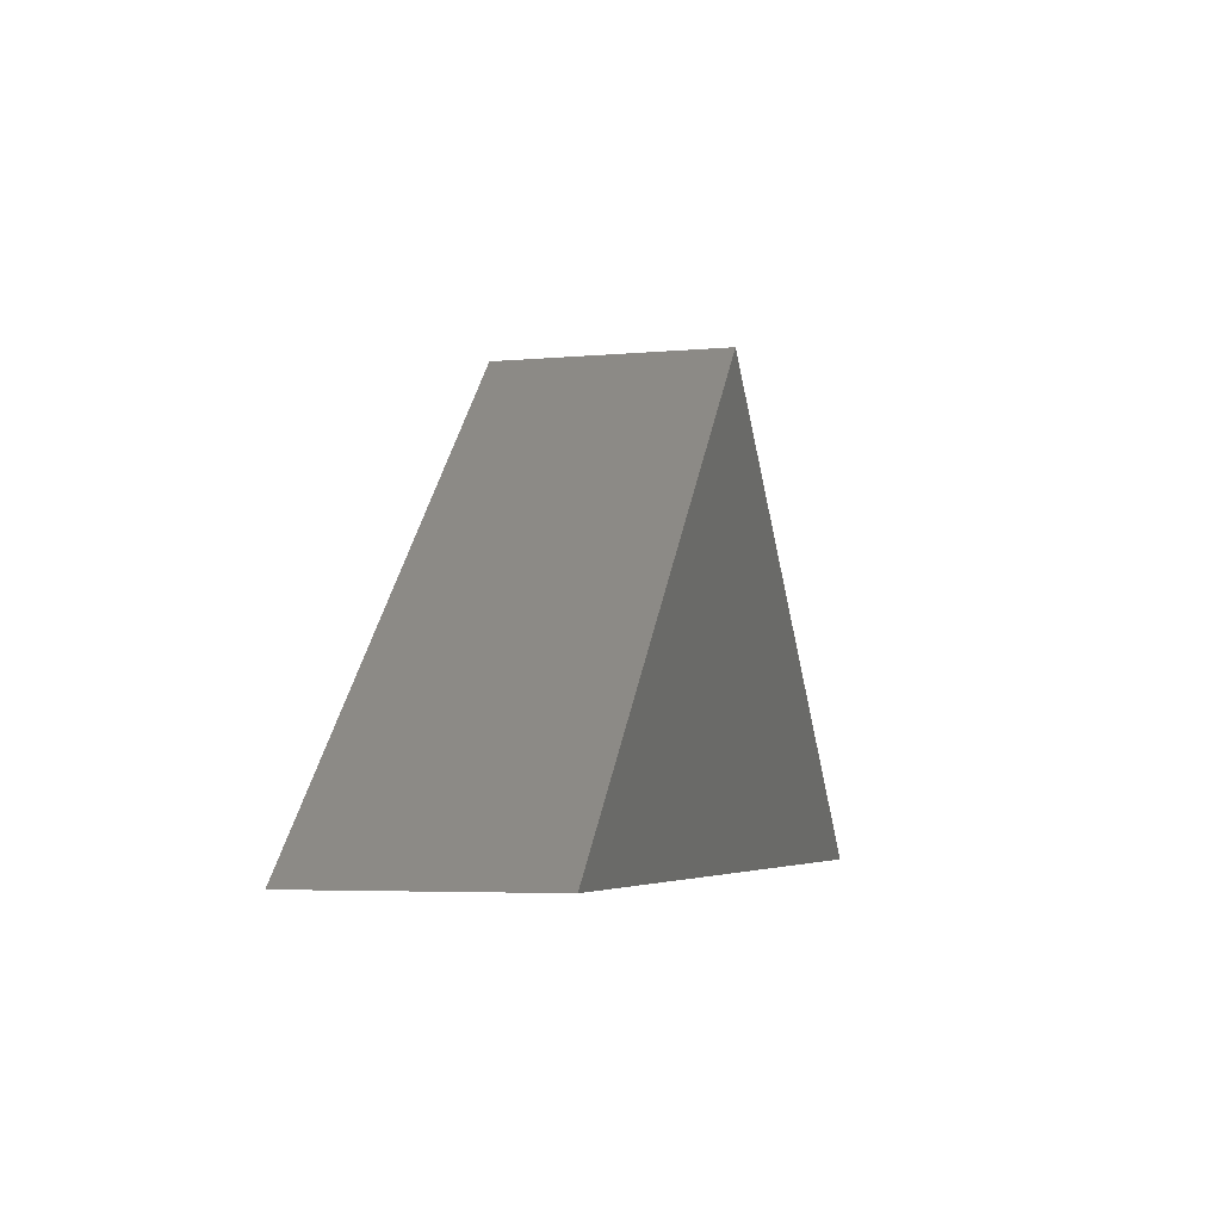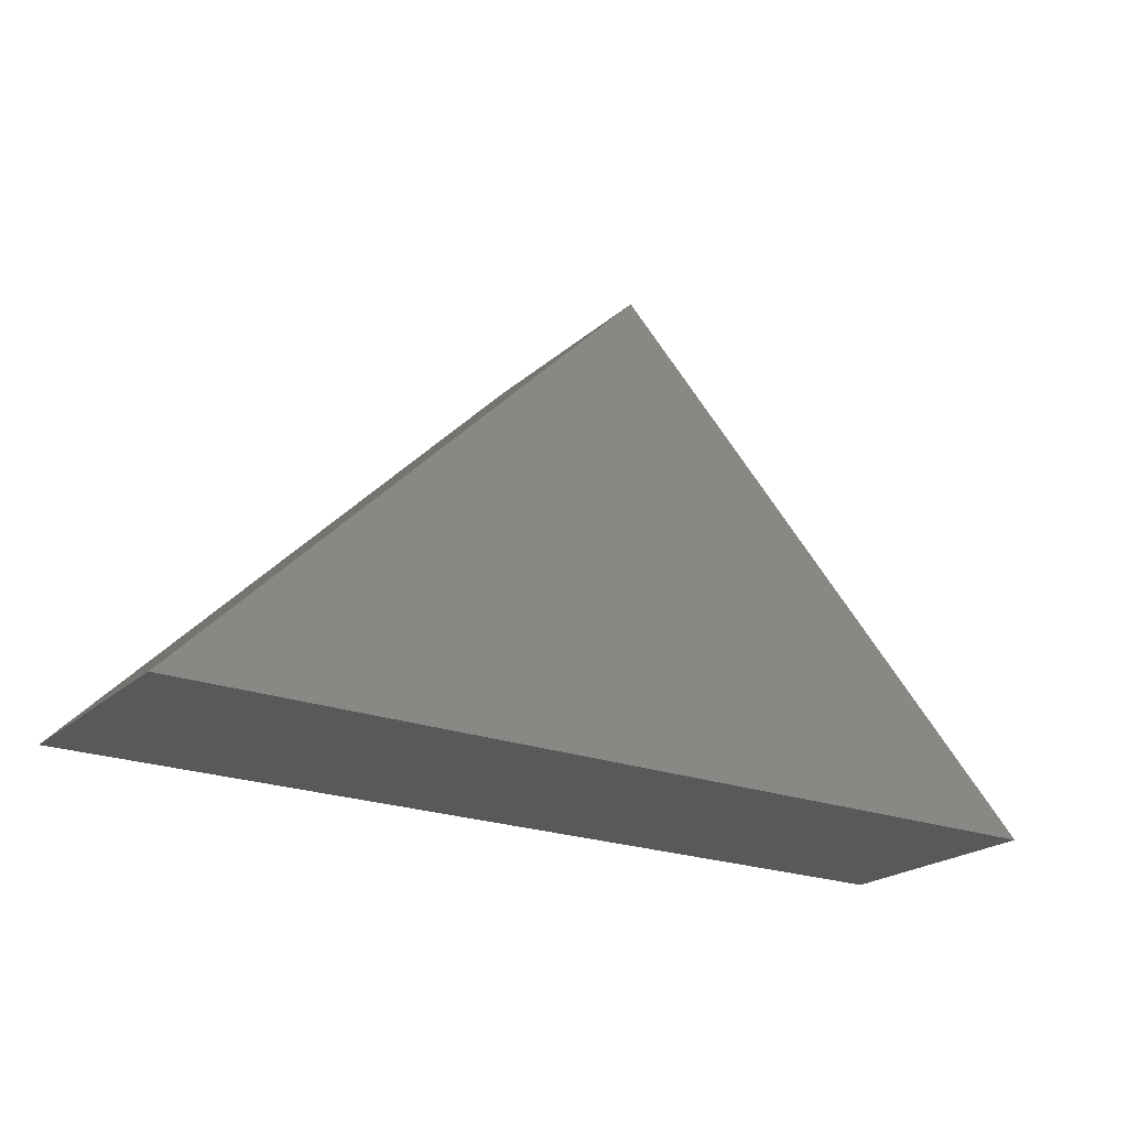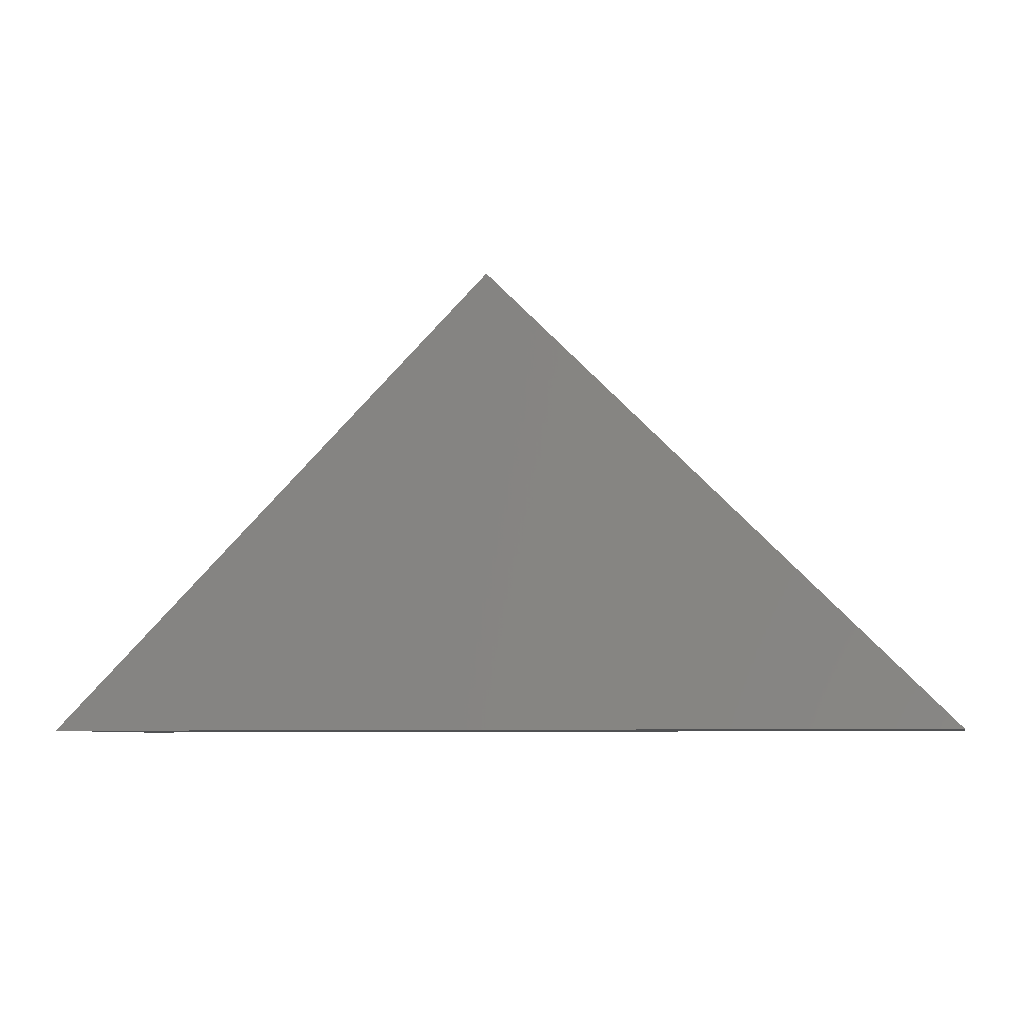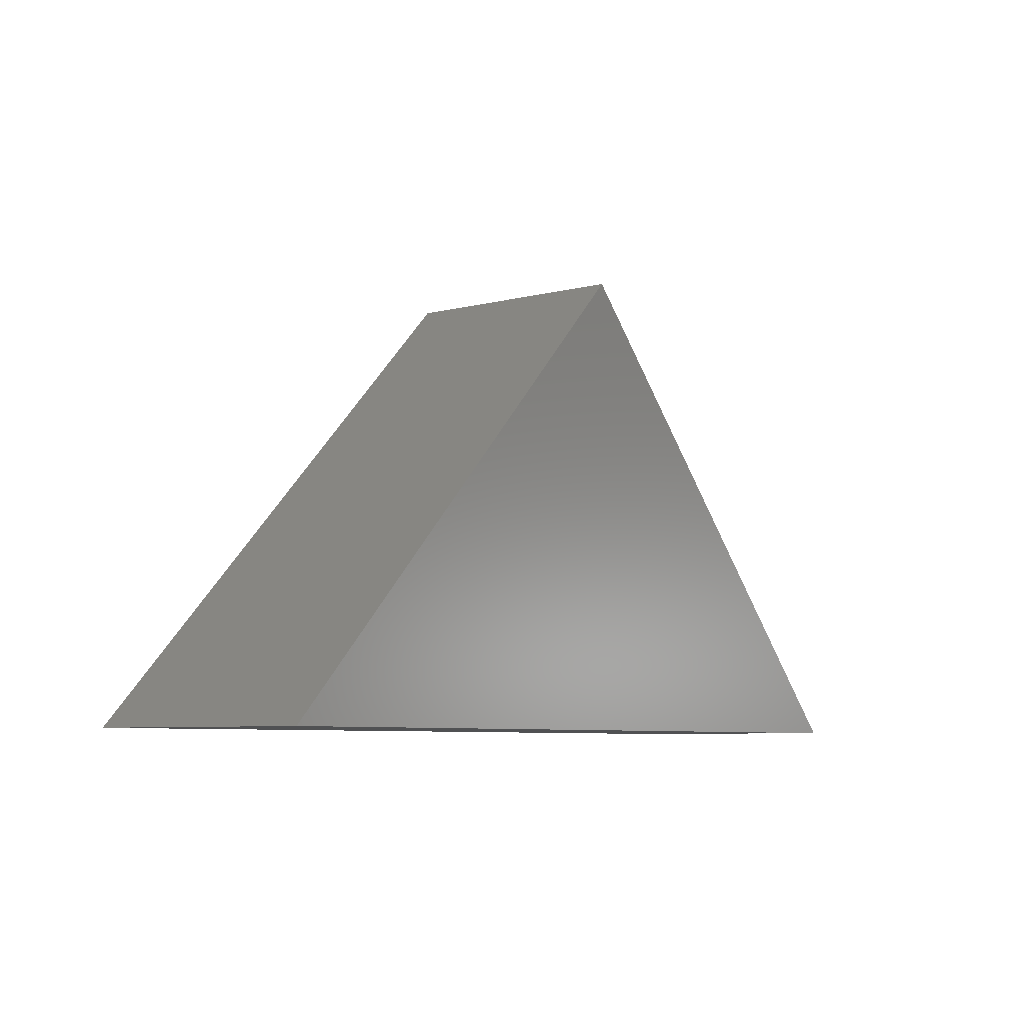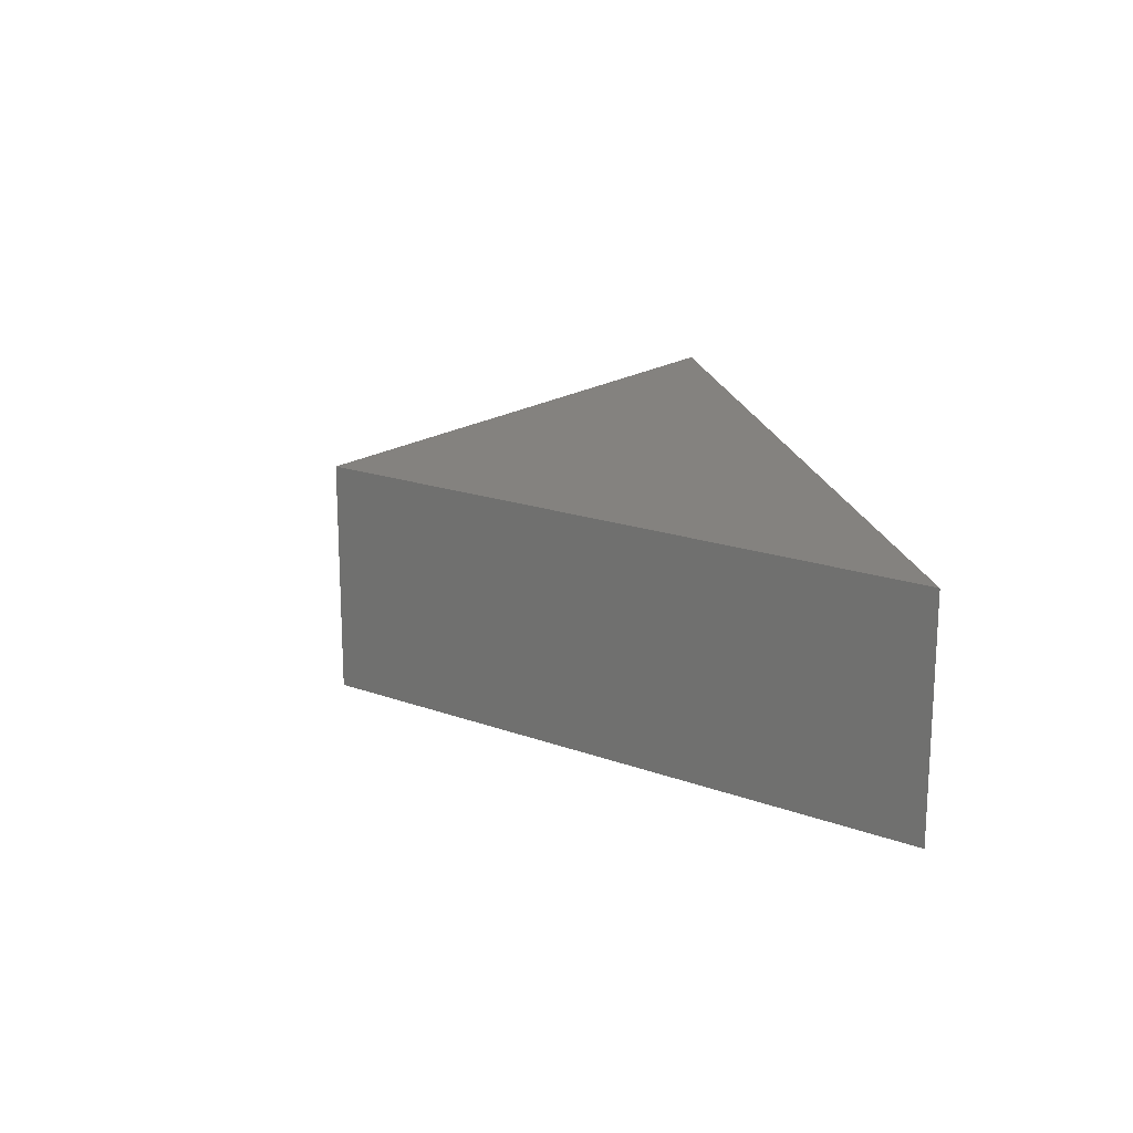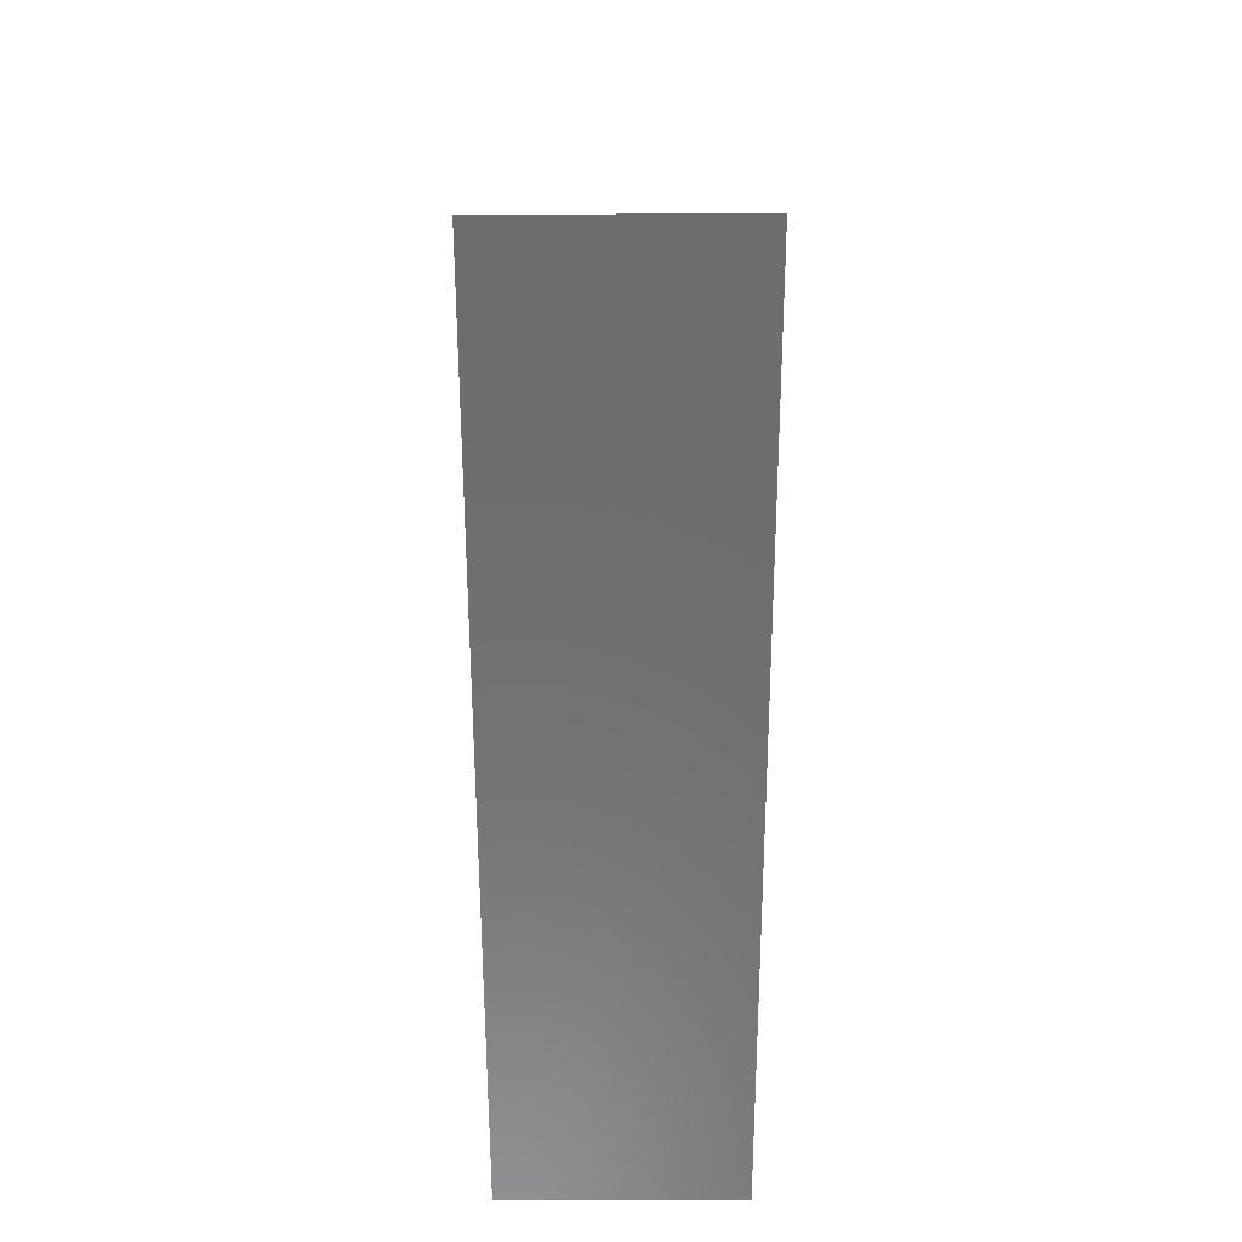
<metadata>
{"format":"stl","ext":"stl","renderer":"f3d","projection":"perspective","resolution":1024,"background":"white","views":[{"elev":-4.7,"azim":106.7,"up":"+Y"},{"elev":-21.9,"azim":146.2,"up":"+Y"},{"elev":-7.0,"azim":13.1,"up":"+Y"},{"elev":-7.0,"azim":-54.2,"up":"+Y"},{"elev":17.7,"azim":-99.1,"up":"+Z"},{"elev":-59.5,"azim":90.1,"up":"+Y"}]}
</metadata>
<code>
# stl→obj: 6 verts, 8 faces
v 0 0 0
v 10 10 0
v 20 0 0
v 20 0 5
v 10 10 5
v 0 0 5
f 1 2 3
f 4 5 6
f 1 5 2
f 1 6 5
f 3 6 1
f 3 4 6
f 2 4 3
f 2 5 4

</code>
